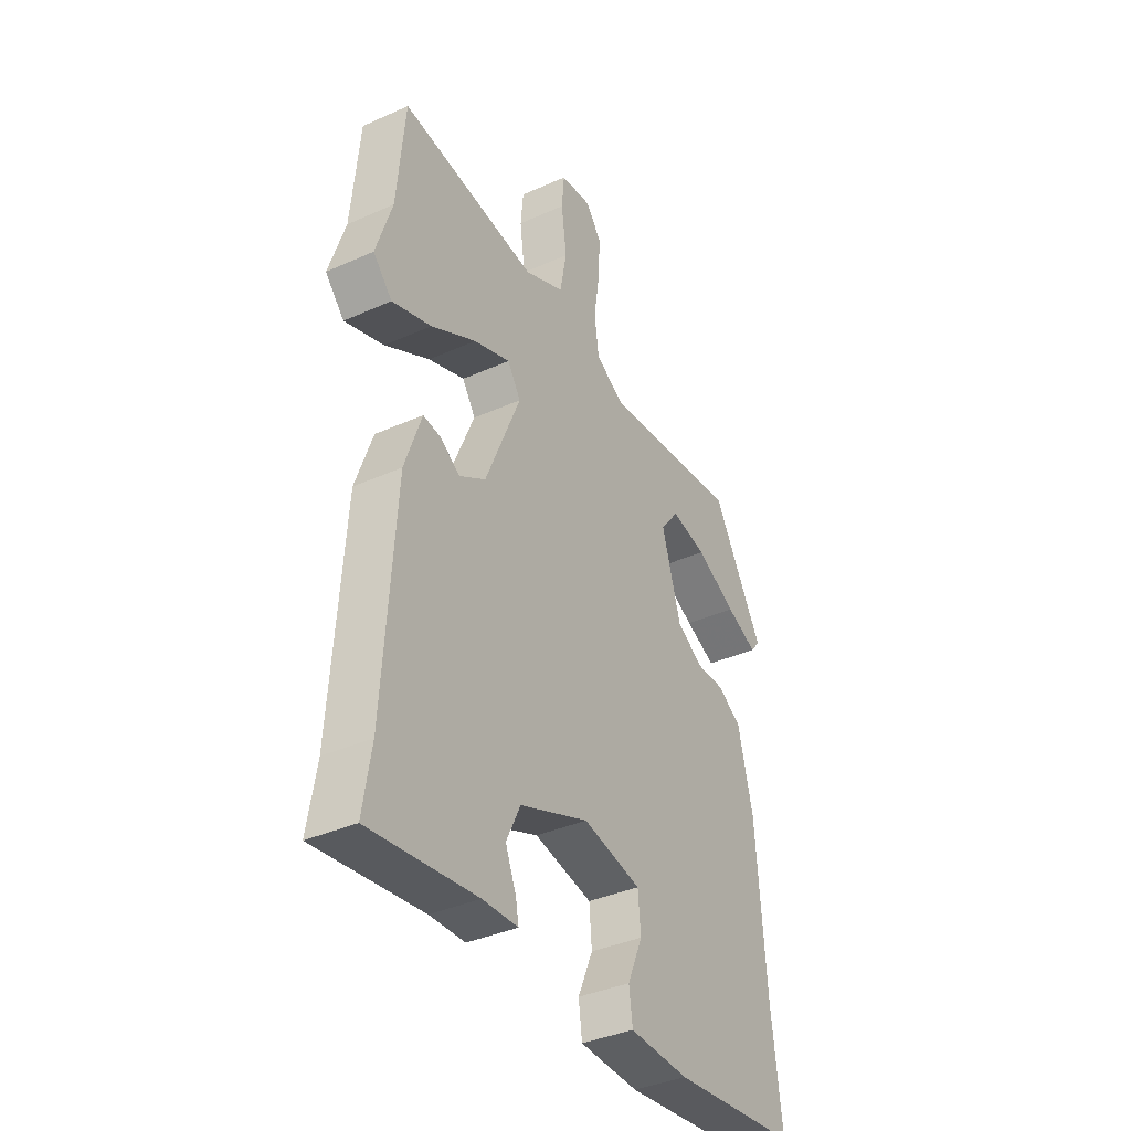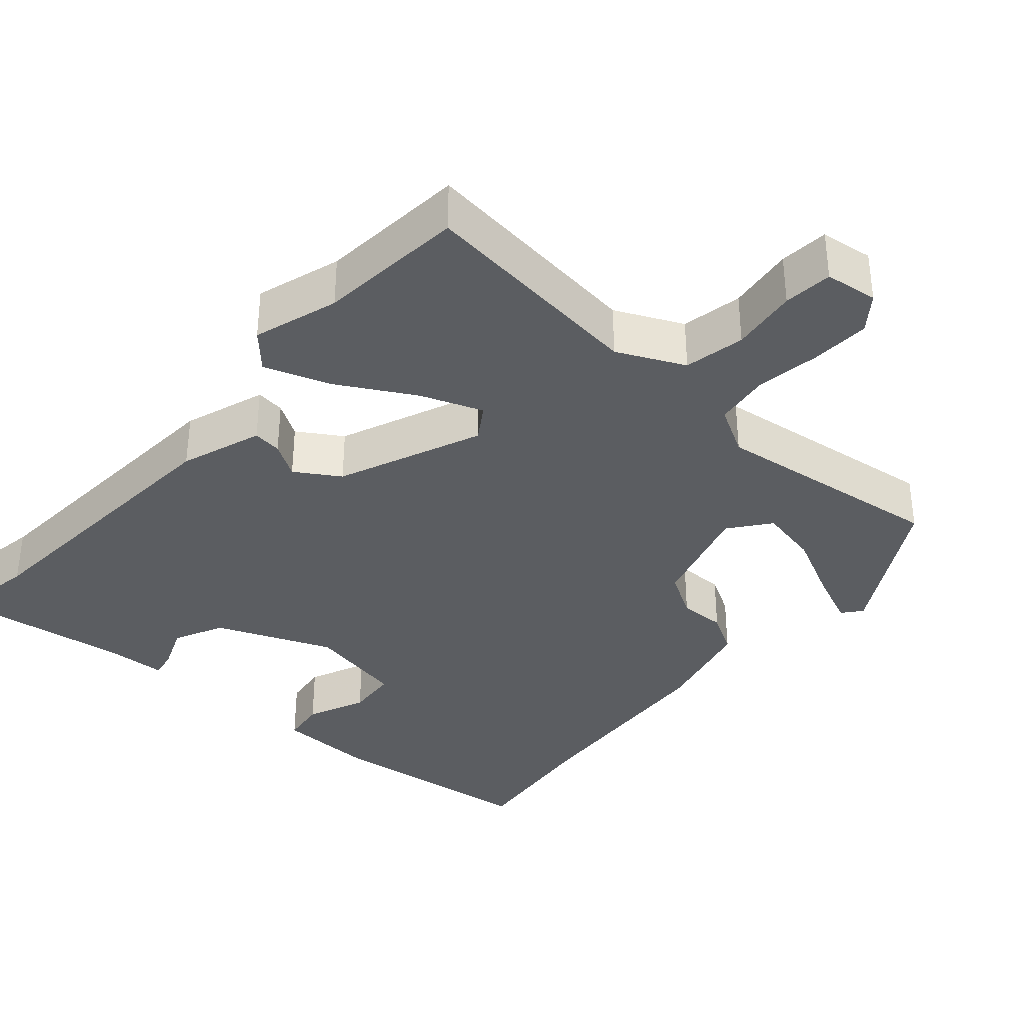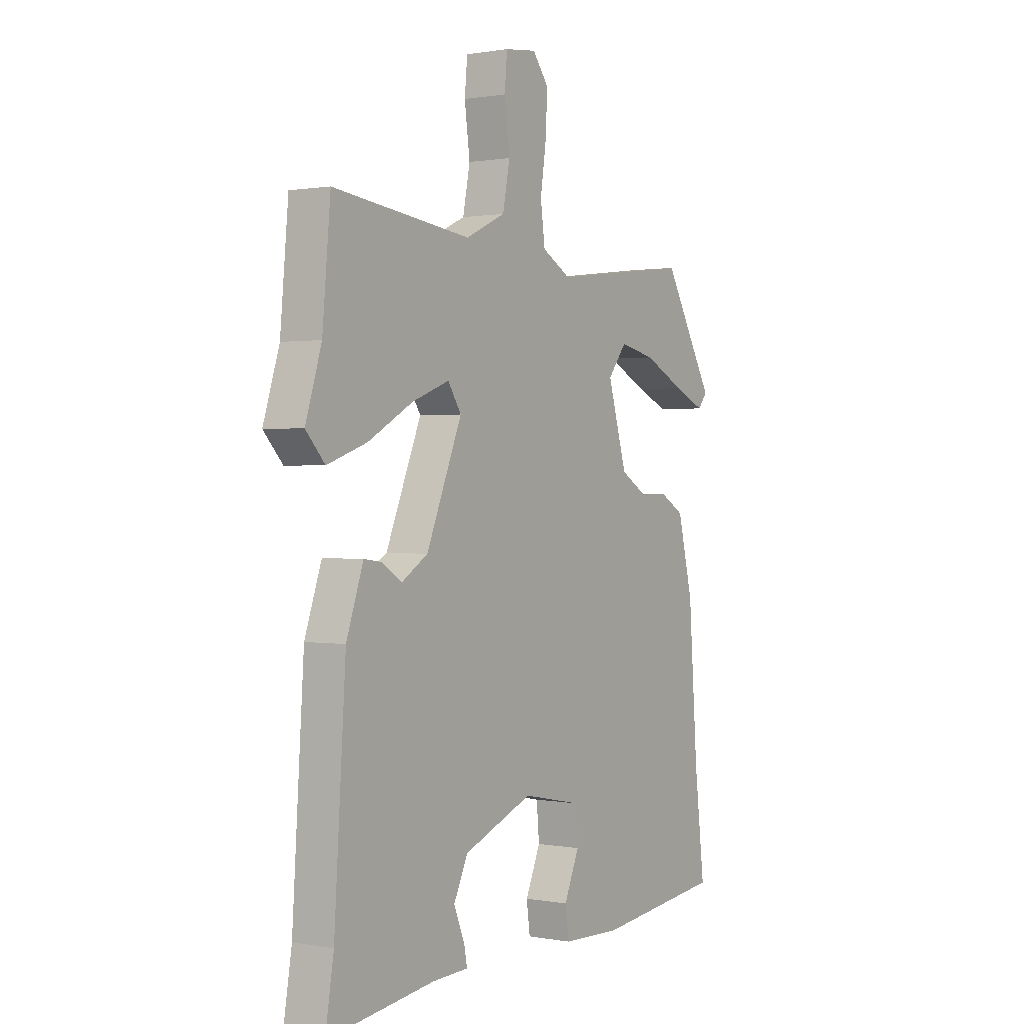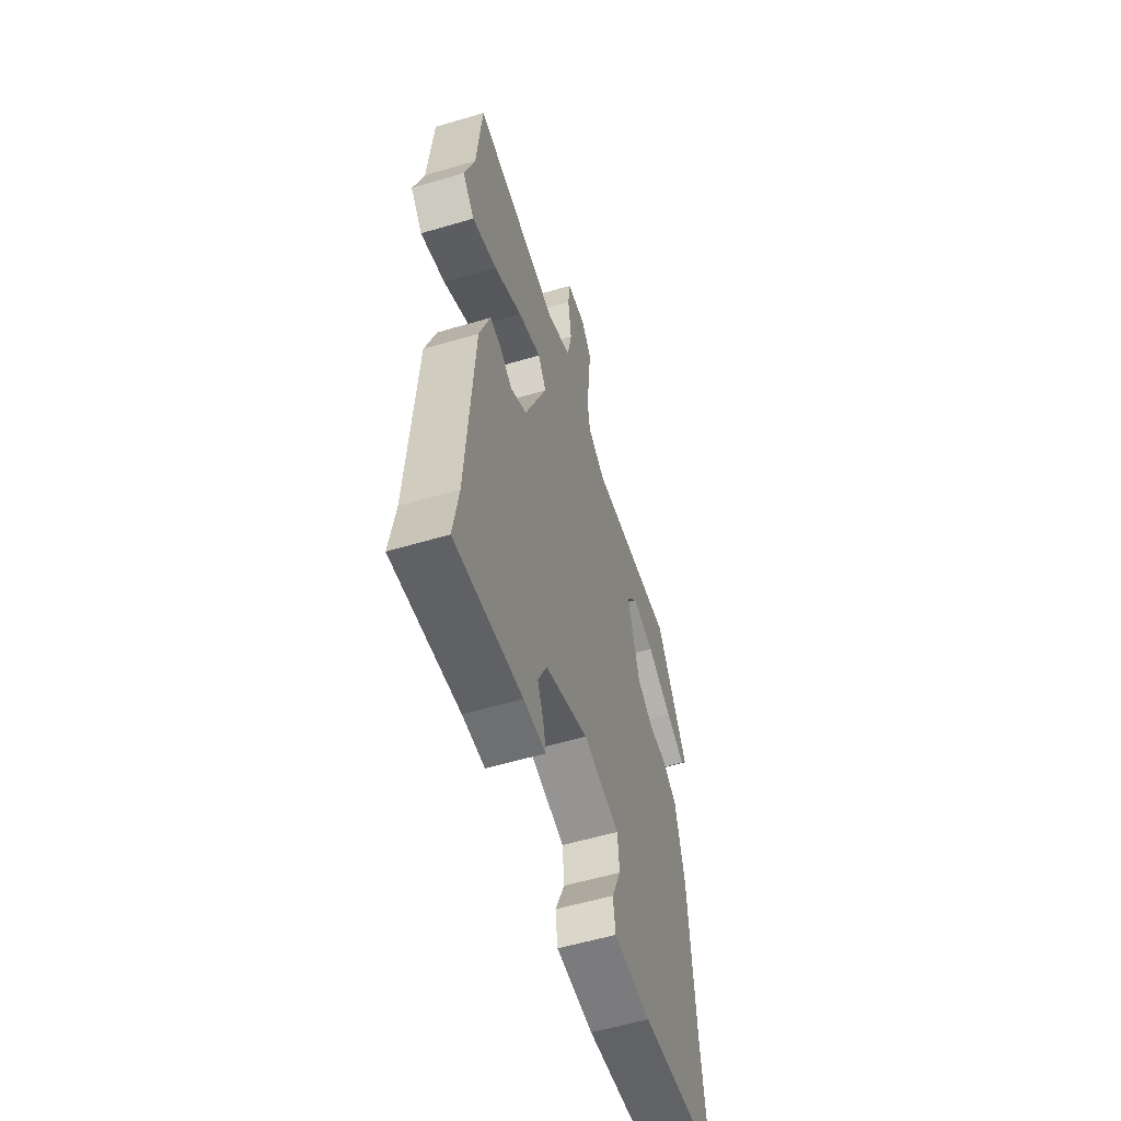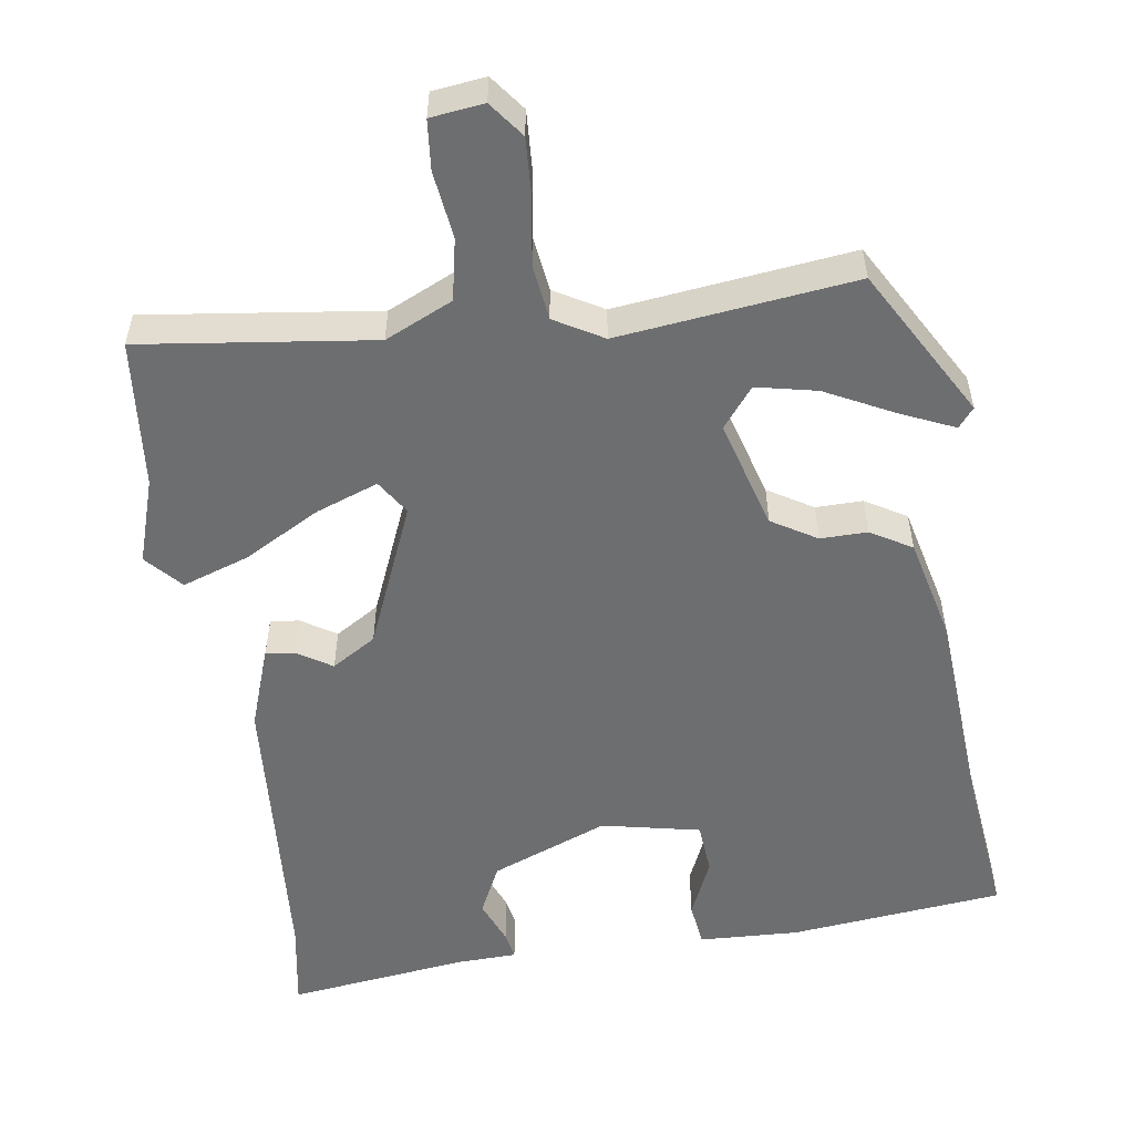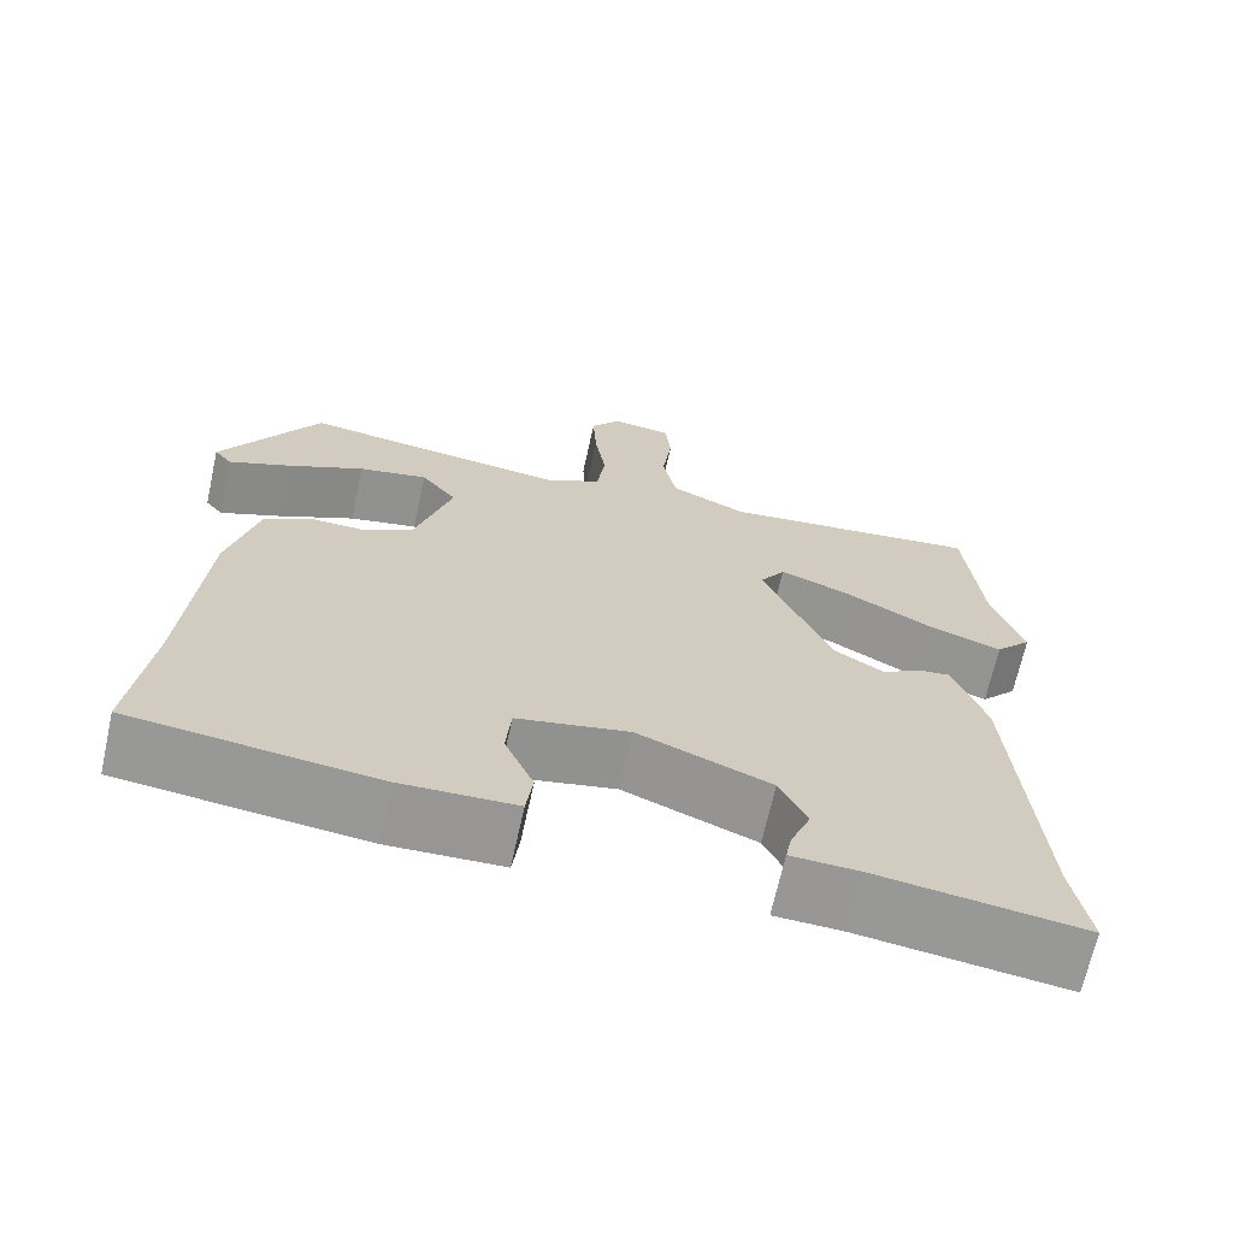
<metadata>
{"format":"obj","ext":"obj","renderer":"f3d","projection":"perspective","resolution":1024,"background":"white","views":[{"elev":-37.7,"azim":-60.2,"up":"+Z"},{"elev":-35.7,"azim":-41.2,"up":"+Y"},{"elev":0.8,"azim":-56.4,"up":"+Z"},{"elev":-56.6,"azim":-72.8,"up":"+Z"},{"elev":-54.2,"azim":8.1,"up":"+Y"},{"elev":-68.2,"azim":167.5,"up":"+Z"}]}
</metadata>
<code>
v 0.394 0.07 0.508
v 0.509 0.07 0.309
v 0.488 0.07 0.283
v 0.417 0.07 0.314
v 0.325 0.07 0.36
v 0.244 0.07 0.377
v 0.202 0.07 0.323
v 0.245 0.07 0.177
v 0.305 0.07 0.141
v 0.368 0.07 0.142
v 0.423 0.07 0.11
v 0.457 0.07 -0.029
v 0.478 0.07 -0.312
v 0.501 0.07 -0.506
v 0.215 0.07 -0.538
v 0.081 0.07 -0.533
v 0.073 0.07 -0.474
v 0.107 0.07 -0.395
v 0.101 0.07 -0.326
v -0.031 0.07 -0.299
v -0.187 0.07 -0.362
v -0.219 0.07 -0.429
v -0.195 0.07 -0.488
v -0.188 0.07 -0.525
v -0.268 0.07 -0.528
v -0.51 0.07 -0.56
v -0.491 0.07 -0.444
v -0.465 0.07 -0.05
v -0.427 0.07 0.06
v -0.388 0.07 0.055
v -0.342 0.07 0.026
v -0.283 0.07 0.063
v -0.203 0.07 0.256
v -0.233 0.07 0.302
v -0.316 0.07 0.271
v -0.418 0.07 0.214
v -0.507 0.07 0.183
v -0.55 0.07 0.23
v -0.514 0.07 0.344
v -0.496 0.07 0.543
v -0.186 0.07 0.505
v -0.096 0.07 0.547
v -0.08 0.07 0.629
v -0.092 0.07 0.719
v -0.086 0.07 0.785
v -0.015 0.07 0.794
v 0.021 0.07 0.747
v 0.017 0.07 0.668
v 0.004 0.07 0.58
v 0.014 0.07 0.506
v 0.079 0.07 0.469
v 0.394 0 0.508
v 0.509 0 0.309
v 0.488 0 0.283
v 0.417 0 0.314
v 0.325 0 0.36
v 0.244 0 0.377
v 0.202 0 0.323
v 0.245 0 0.177
v 0.305 0 0.141
v 0.368 0 0.142
v 0.423 0 0.11
v 0.457 0 -0.029
v 0.478 0 -0.312
v 0.501 0 -0.506
v 0.215 0 -0.538
v 0.081 0 -0.533
v 0.073 0 -0.474
v 0.107 0 -0.395
v 0.101 0 -0.326
v -0.031 0 -0.299
v -0.187 0 -0.362
v -0.219 0 -0.429
v -0.195 0 -0.488
v -0.188 0 -0.525
v -0.268 0 -0.528
v -0.51 0 -0.56
v -0.491 0 -0.444
v -0.465 0 -0.05
v -0.427 0 0.06
v -0.388 0 0.055
v -0.342 0 0.026
v -0.283 0 0.063
v -0.203 0 0.256
v -0.233 0 0.302
v -0.316 0 0.271
v -0.418 0 0.214
v -0.507 0 0.183
v -0.55 0 0.23
v -0.514 0 0.344
v -0.496 0 0.543
v -0.186 0 0.505
v -0.096 0 0.547
v -0.08 0 0.629
v -0.092 0 0.719
v -0.086 0 0.785
v -0.015 0 0.794
v 0.021 0 0.747
v 0.017 0 0.668
v 0.004 0 0.58
v 0.014 0 0.506
v 0.079 0 0.469
f 47 48 49
f 46 47 49
f 45 46 49
f 44 45 49
f 43 44 49
f 42 43 49 50
f 41 42 50 51
f 39 40 41 51
f 37 38 39
f 36 37 39
f 35 36 39
f 34 35 39 51
f 29 30 31
f 28 29 31
f 27 28 31
f 27 31 32
f 26 27 32
f 25 26 32
f 22 23 24 25
f 25 32 33
f 22 25 33
f 21 22 33
f 16 17 18
f 15 16 18
f 14 15 18
f 13 14 18
f 13 18 19
f 12 13 19
f 11 12 19
f 10 11 19
f 9 10 19
f 8 9 19 20
f 3 4 5
f 2 3 5
f 1 2 5
f 1 5 6
f 51 1 6
f 34 51 6
f 33 34 6
f 20 21 33
f 8 20 33
f 7 8 33
f 6 7 33
f 100 99 98
f 100 98 97
f 100 97 96
f 100 96 95
f 100 95 94
f 101 100 94 93
f 102 101 93 92
f 102 92 91 90
f 90 89 88
f 90 88 87
f 90 87 86
f 102 90 86 85
f 82 81 80
f 82 80 79
f 82 79 78
f 83 82 78
f 83 78 77
f 83 77 76
f 76 75 74 73
f 84 83 76
f 84 76 73
f 84 73 72
f 69 68 67
f 69 67 66
f 69 66 65
f 69 65 64
f 70 69 64
f 70 64 63
f 70 63 62
f 70 62 61
f 70 61 60
f 71 70 60 59
f 56 55 54
f 56 54 53
f 56 53 52
f 57 56 52
f 57 52 102
f 57 102 85
f 57 85 84
f 84 72 71
f 84 71 59
f 84 59 58
f 84 58 57
f 1 52 53 2
f 2 53 54 3
f 3 54 55 4
f 4 55 56 5
f 5 56 57 6
f 6 57 58 7
f 7 58 59 8
f 8 59 60 9
f 9 60 61 10
f 10 61 62 11
f 11 62 63 12
f 12 63 64 13
f 13 64 65 14
f 14 65 66 15
f 15 66 67 16
f 16 67 68 17
f 17 68 69 18
f 18 69 70 19
f 19 70 71 20
f 20 71 72 21
f 21 72 73 22
f 22 73 74 23
f 23 74 75 24
f 24 75 76 25
f 25 76 77 26
f 26 77 78 27
f 27 78 79 28
f 28 79 80 29
f 29 80 81 30
f 30 81 82 31
f 31 82 83 32
f 32 83 84 33
f 33 84 85 34
f 34 85 86 35
f 35 86 87 36
f 36 87 88 37
f 37 88 89 38
f 38 89 90 39
f 39 90 91 40
f 40 91 92 41
f 41 92 93 42
f 42 93 94 43
f 43 94 95 44
f 44 95 96 45
f 45 96 97 46
f 46 97 98 47
f 47 98 99 48
f 48 99 100 49
f 49 100 101 50
f 50 101 102 51
f 51 102 52 1

</code>
